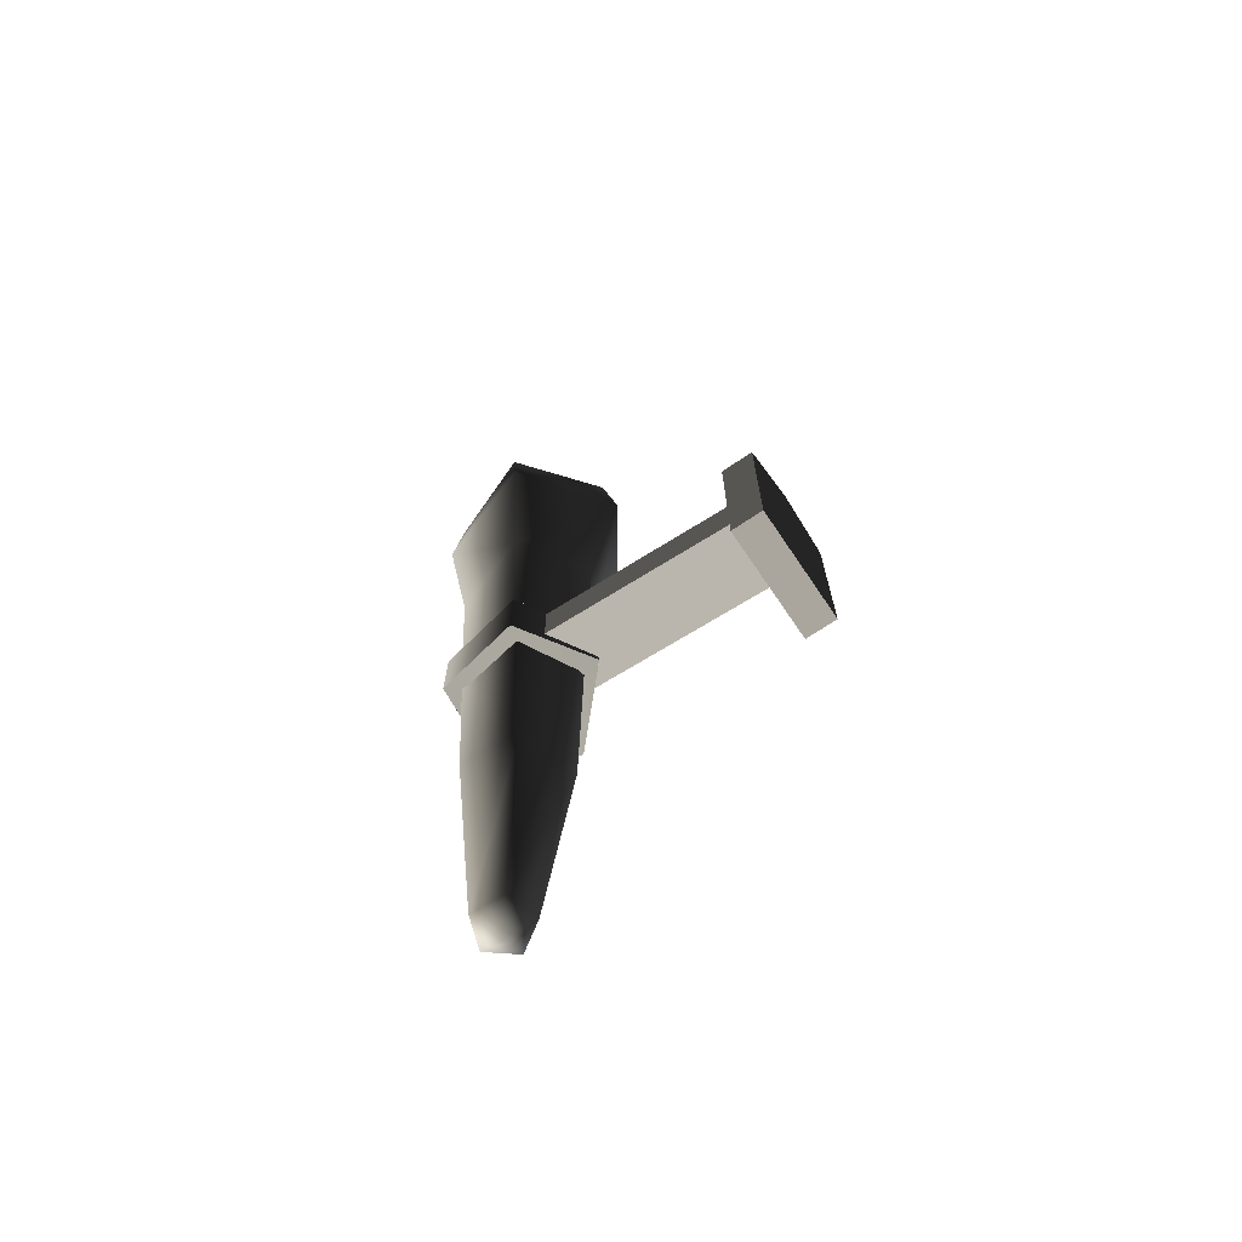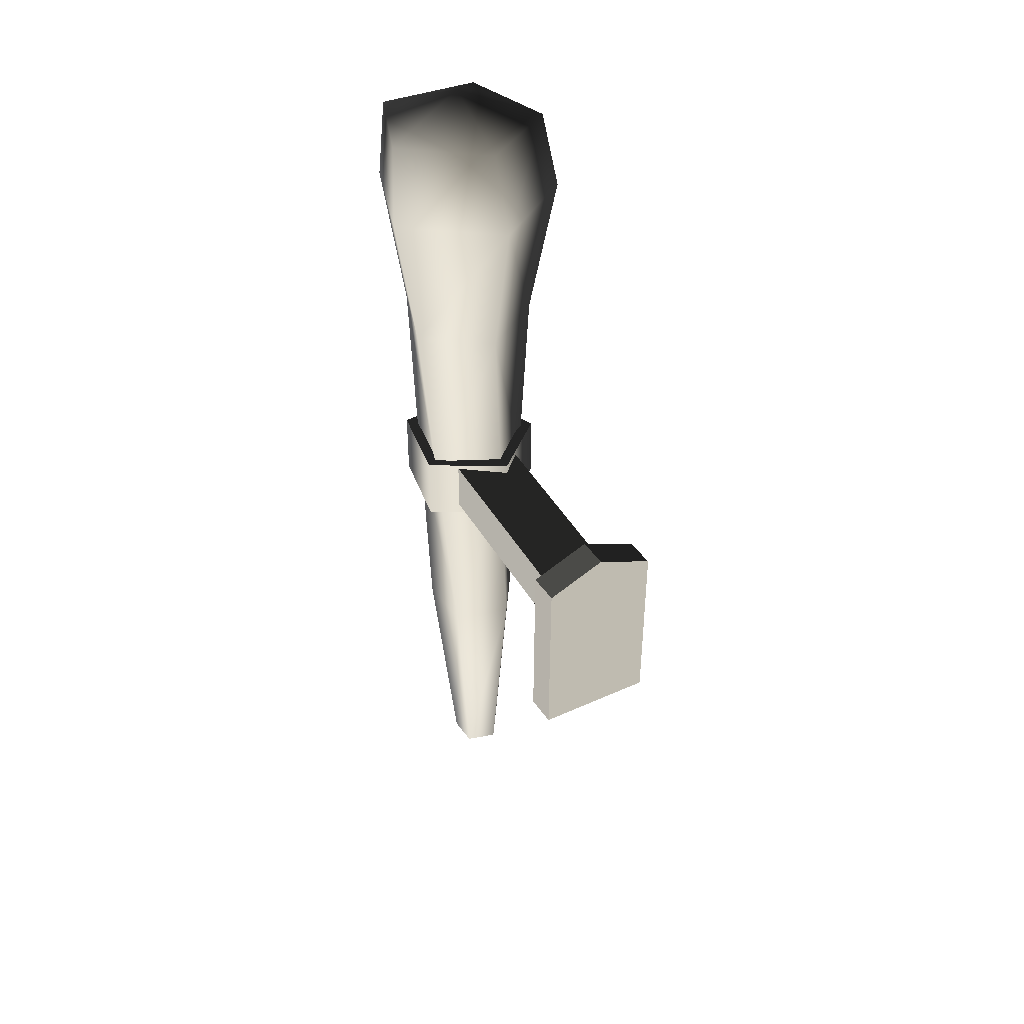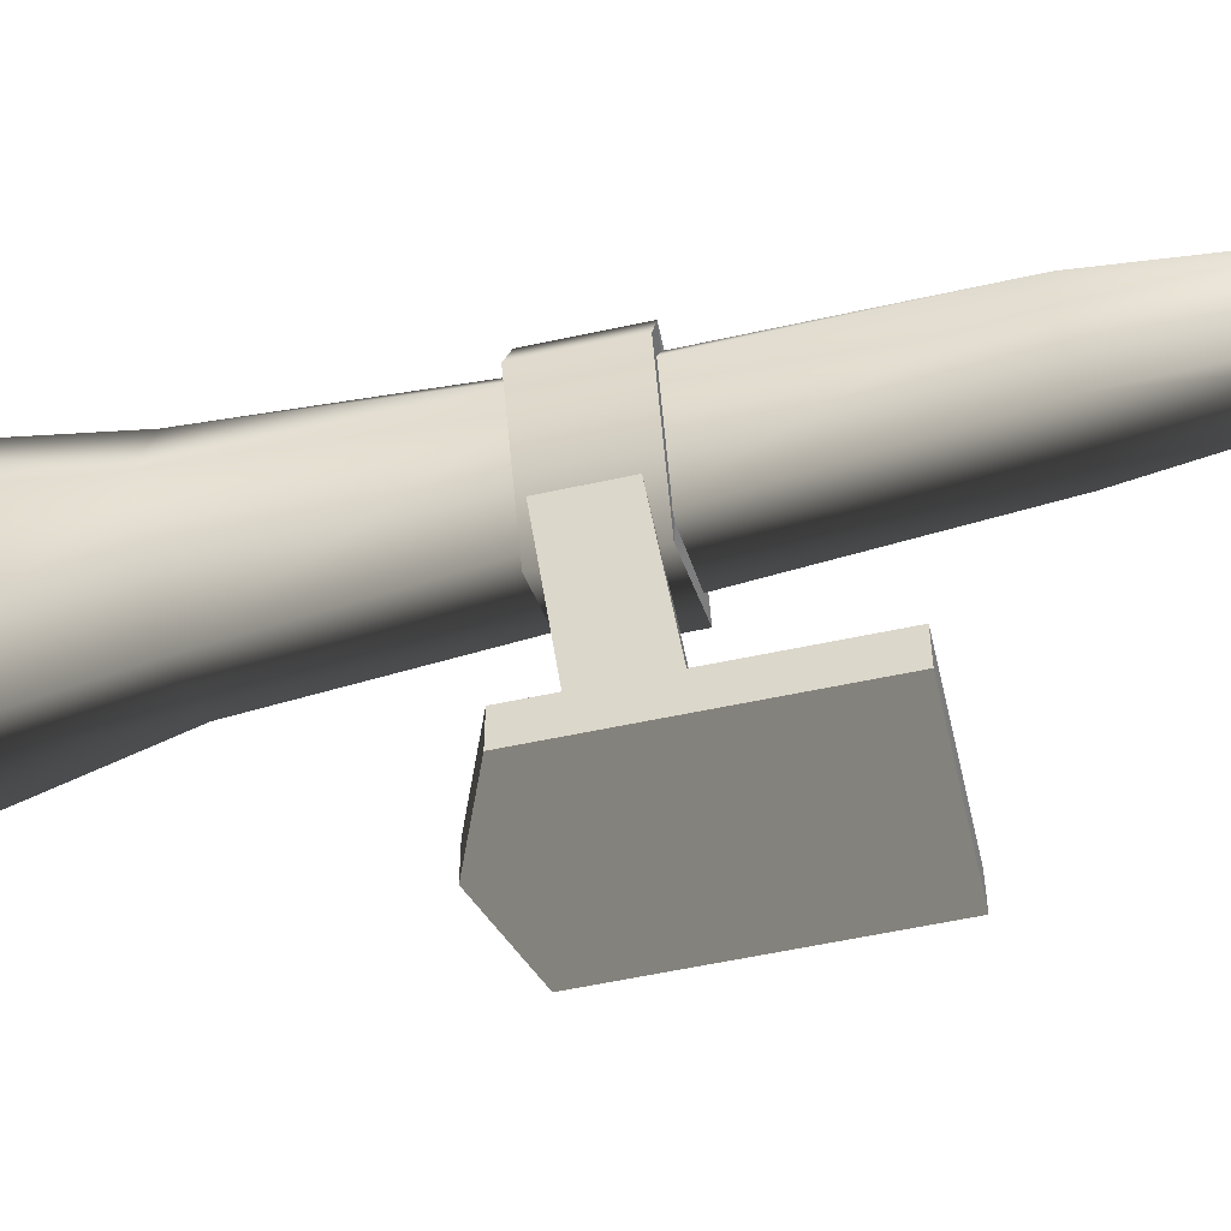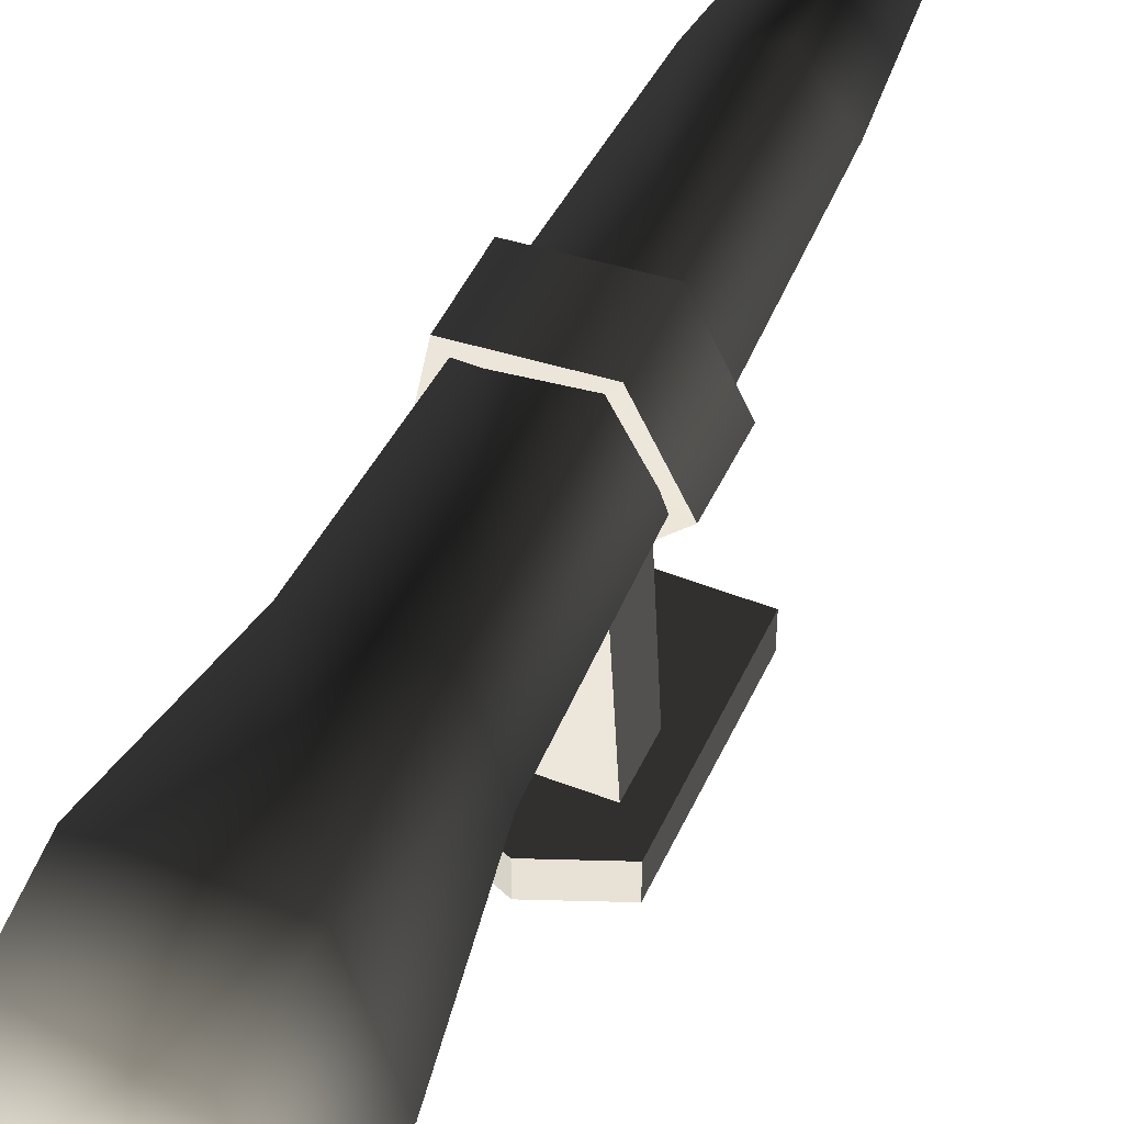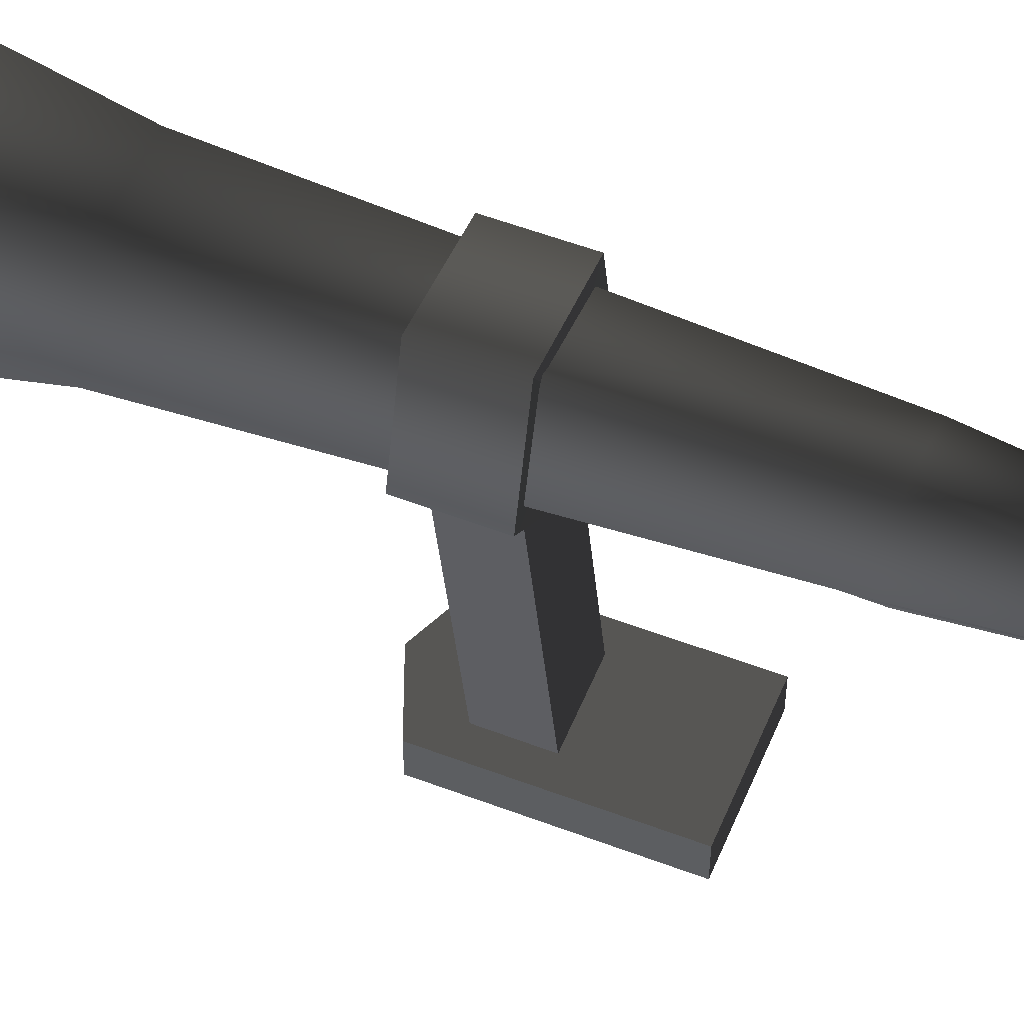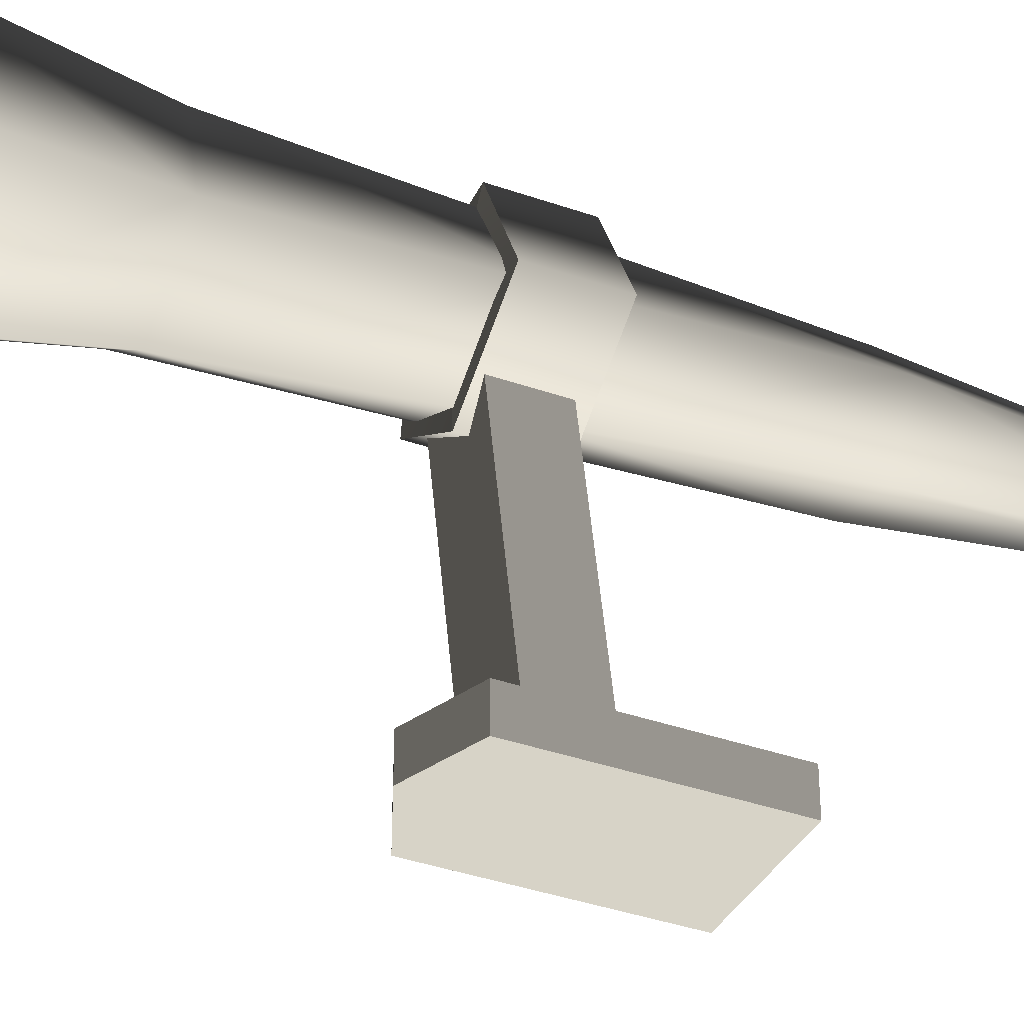
<metadata>
{"format":"obj","ext":"obj","renderer":"f3d","projection":"perspective","resolution":1024,"background":"white","views":[{"elev":-69.3,"azim":-56.0,"up":"+Z"},{"elev":39.0,"azim":-29.6,"up":"+Z"},{"elev":-58.8,"azim":102.7,"up":"+Y"},{"elev":48.3,"azim":24.1,"up":"+Y"},{"elev":53.0,"azim":112.5,"up":"+Y"},{"elev":-36.7,"azim":65.4,"up":"+Y"}]}
</metadata>
<code>
v 0.1618 0.9957 1.007
v 0.1391 0.9745 1.23
v -0.1393 0.9898 1.23
v -0.1569 1.002 1.007
v -0.109 0.9566 0.6003
v 0.121 0.9522 0.6003
v -0.006937 0.5083 1.007
v -0.02361 0.5537 1.23
v 0.2106 0.705 1.23
v 0.2545 0.6907 1.007
v 0.1879 0.732 0.6003
v -0.0008283 0.6004 0.6003
v -0.1569 1.002 1.007
v -0.1393 0.9898 1.23
v -0.2399 0.7297 1.23
v -0.2612 0.7006 1.007
v -0.1843 0.7392 0.6003
v -0.109 0.9566 0.6003
v 0.2545 0.6907 1.007
v 0.2106 0.705 1.23
v 0.1391 0.9745 1.23
v 0.1618 0.9957 1.007
v 0.1879 0.732 0.6003
v 0.121 0.9522 0.6003
v -0.2612 0.7006 1.007
v -0.2399 0.7297 1.23
v -0.02361 0.5537 1.23
v -0.006937 0.5083 1.007
v -0.1843 0.7392 0.6003
v -0.0008283 0.6004 0.6003
v -0.03089 0.7619 -1.179
v -0.08879 0.718 -0.5283
v 0.07243 0.672 -0.5283
v 0.05427 0.7376 -1.179
v 0.0358 0.6362 0.03599
v -0.1366 0.7286 0.036
v -0.0008283 0.6004 0.6003
v -0.1843 0.7392 0.6003
v 0.0918 0.9476 0.03599
v 0.06261 0.9431 -0.5283
v 0.166 0.8111 -0.5283
v 0.1769 0.7716 0.036
v 0.1037 0.8111 -1.179
v 0.04909 0.8808 -1.179
v 0.05427 0.7376 -1.179
v 0.07243 0.672 -0.5283
v 0.0358 0.6362 0.03599
v 0.121 0.9522 0.6003
v 0.1879 0.732 0.6003
v -0.1366 0.7286 0.036
v -0.102 0.9211 0.036
v -0.109 0.9566 0.6003
v -0.1843 0.7392 0.6003
v -0.08879 0.718 -0.5283
v -0.09486 0.8855 -0.5283
v -0.0341 0.8504 -1.179
v -0.03089 0.7619 -1.179
v 0.1769 0.7716 0.036
v 0.0358 0.6362 0.03599
v -0.0008283 0.6004 0.6003
v 0.1879 0.732 0.6003
v -0.102 0.9211 0.036
v 0.0918 0.9476 0.03599
v 0.121 0.9522 0.6003
v -0.109 0.9566 0.6003
v -0.09486 0.8855 -0.5283
v 0.06261 0.9431 -0.5283
v 0.04909 0.8808 -1.179
v -0.0341 0.8504 -1.179
v -0.2399 0.7297 1.23
v -0.01062 0.7905 1.319
v -0.02361 0.5537 1.23
v -0.1393 0.9898 1.23
v 0.1391 0.9745 1.23
v 0.2106 0.705 1.23
v -0.02361 0.5537 1.23
v -0.0341 0.8504 -1.179
v 0.02841 0.8084 -1.232
v 0.04909 0.8808 -1.179
v 0.1037 0.8111 -1.179
v 0.05427 0.7376 -1.179
v -0.03089 0.7619 -1.179
v 0.05427 0.7376 -1.179
v -0.1741 0.7164 0.1446
v -0.1281 0.9556 0.1481
v 0.009634 0.8164 0.1481
v 0.02802 0.5865 0.1496
v 0.1208 0.9776 0.1465
v -0.1281 0.9556 -0.03555
v -0.1741 0.7164 -0.03896
v 0.009634 0.8164 -0.03555
v 0.1208 0.9776 -0.03714
v 0.02802 0.5865 -0.03399
v 0.2152 0.7619 0.1339
v 0.02802 0.5865 0.1496
v 0.009634 0.8164 0.1481
v 0.1208 0.9776 0.1465
v 0.2152 0.7619 -0.04974
v 0.1208 0.9776 -0.03714
v 0.009634 0.8164 -0.03555
v 0.02802 0.5865 -0.03399
v 0.02802 0.5865 0.1496
v 0.2152 0.7619 0.1339
v 0.2152 0.7619 -0.04974
v 0.02802 0.5865 -0.03399
v 0.2152 0.7619 0.1339
v 0.1208 0.9776 0.1465
v 0.1208 0.9776 -0.03714
v 0.2152 0.7619 -0.04974
v 0.1208 0.9776 0.1465
v -0.1281 0.9556 0.1481
v -0.1281 0.9556 -0.03555
v 0.1208 0.9776 -0.03714
v -0.1281 0.9556 0.1481
v -0.1741 0.7164 0.1446
v -0.1741 0.7164 -0.03896
v -0.1281 0.9556 -0.03555
v -0.1741 0.7164 0.1446
v 0.02802 0.5865 0.1496
v 0.02802 0.5865 -0.03399
v -0.1741 0.7164 -0.03896
v 0.09341 0.6933 -0.005273
v 0.09365 0.08085 -0.07021
v 0.09365 0.08085 0.07029
v 0.09341 0.6933 0.1352
v 0.09341 0.6933 0.1352
v 0.09365 0.08085 0.07029
v -0.09741 0.07473 0.07151
v -0.09765 0.6872 0.1364
v -0.09765 0.6872 0.1364
v -0.09741 0.07473 0.07151
v -0.09741 0.07473 -0.06899
v -0.09765 0.6872 -0.004058
v -0.09765 0.6872 -0.004058
v -0.09741 0.07473 -0.06899
v 0.09365 0.08085 -0.07021
v 0.09341 0.6933 -0.005273
v -0.0004308 0.08731 0.2159
v -0.0004318 -0.002412 0.2159
v -0.1612 -0.002411 0.1498
v -0.1612 0.08731 0.1498
v -0.1612 0.08731 0.1498
v -0.1612 -0.002411 0.1498
v -0.1641 -0.002412 -0.3337
v -0.1641 0.08731 -0.3337
v -0.1641 0.08731 -0.3337
v -0.1641 -0.002412 -0.3337
v 0.1575 -0.002412 -0.3338
v 0.1575 0.08731 -0.3338
v 0.1575 0.08731 -0.3338
v 0.1575 -0.002412 -0.3338
v 0.1604 -0.002411 0.1497
v 0.1604 0.08731 0.1497
v 0.1575 0.08731 -0.3338
v -0.0004308 0.08731 0.2159
v -0.1641 0.08731 -0.3337
v 0.1604 0.08731 0.1497
v -0.1612 0.08731 0.1498
v 0.1604 0.08731 0.1497
v 0.1604 -0.002411 0.1497
v -0.0004318 -0.002412 0.2159
v -0.0004308 0.08731 0.2159
v 0.1575 -0.002412 -0.3338
v -0.0004318 -0.002412 0.2159
v 0.1604 -0.002411 0.1497
v -0.1641 -0.002412 -0.3337
v -0.1612 -0.002411 0.1498
g P_MI_Torch_01_(1)_953_54
f 1 3 2
f 1 4 3
f 5 4 1
f 5 1 6
f 7 9 8
f 7 10 9
f 11 10 7
f 11 7 12
f 13 15 14
f 13 16 15
f 17 16 13
f 17 13 18
f 19 21 20
f 19 22 21
f 22 19 23
f 22 23 24
f 25 27 26
f 25 28 27
f 28 25 29
f 28 29 30
f 31 33 32
f 31 34 33
f 35 32 33
f 35 36 32
f 37 36 35
f 37 38 36
f 39 41 40
f 39 42 41
f 43 40 41
f 43 44 40
f 45 43 41
f 45 41 46
f 41 47 46
f 41 42 47
f 48 42 39
f 48 49 42
f 50 52 51
f 50 53 52
f 54 50 51
f 54 51 55
f 56 54 55
f 56 57 54
f 58 60 59
f 58 61 60
f 62 64 63
f 62 65 64
f 66 62 63
f 66 63 67
f 68 66 67
f 68 69 66
f 70 72 71
f 73 70 71
f 74 73 71
f 75 74 71
f 76 75 71
f 77 79 78
f 79 80 78
f 80 81 78
f 82 77 78
f 83 82 78
f 84 86 85
f 87 86 84
f 85 86 88
f 89 91 90
f 92 91 89
f 90 91 93
f 94 96 95
f 97 96 94
f 98 100 99
f 101 100 98
f 102 104 103
f 102 105 104
f 106 108 107
f 106 109 108
f 110 112 111
f 110 113 112
f 114 116 115
f 114 117 116
f 118 120 119
f 118 121 120
f 122 124 123
f 122 125 124
f 126 128 127
f 126 129 128
f 130 132 131
f 130 133 132
f 134 136 135
f 134 137 136
f 138 140 139
f 138 141 140
f 142 144 143
f 142 145 144
f 146 148 147
f 146 149 148
f 150 152 151
f 150 153 152
f 154 156 155
f 157 154 155
f 156 158 155
f 159 161 160
f 159 162 161
f 163 165 164
f 166 163 164
f 166 164 167

</code>
